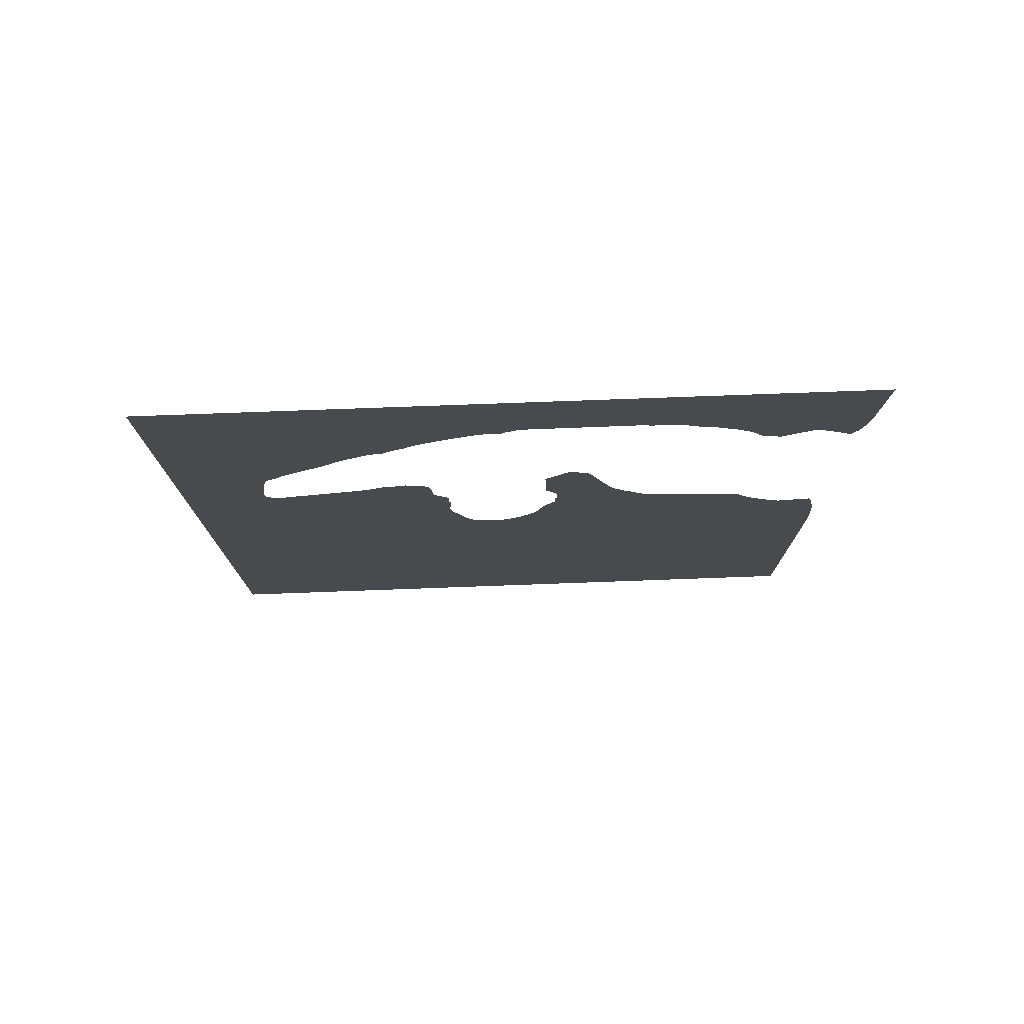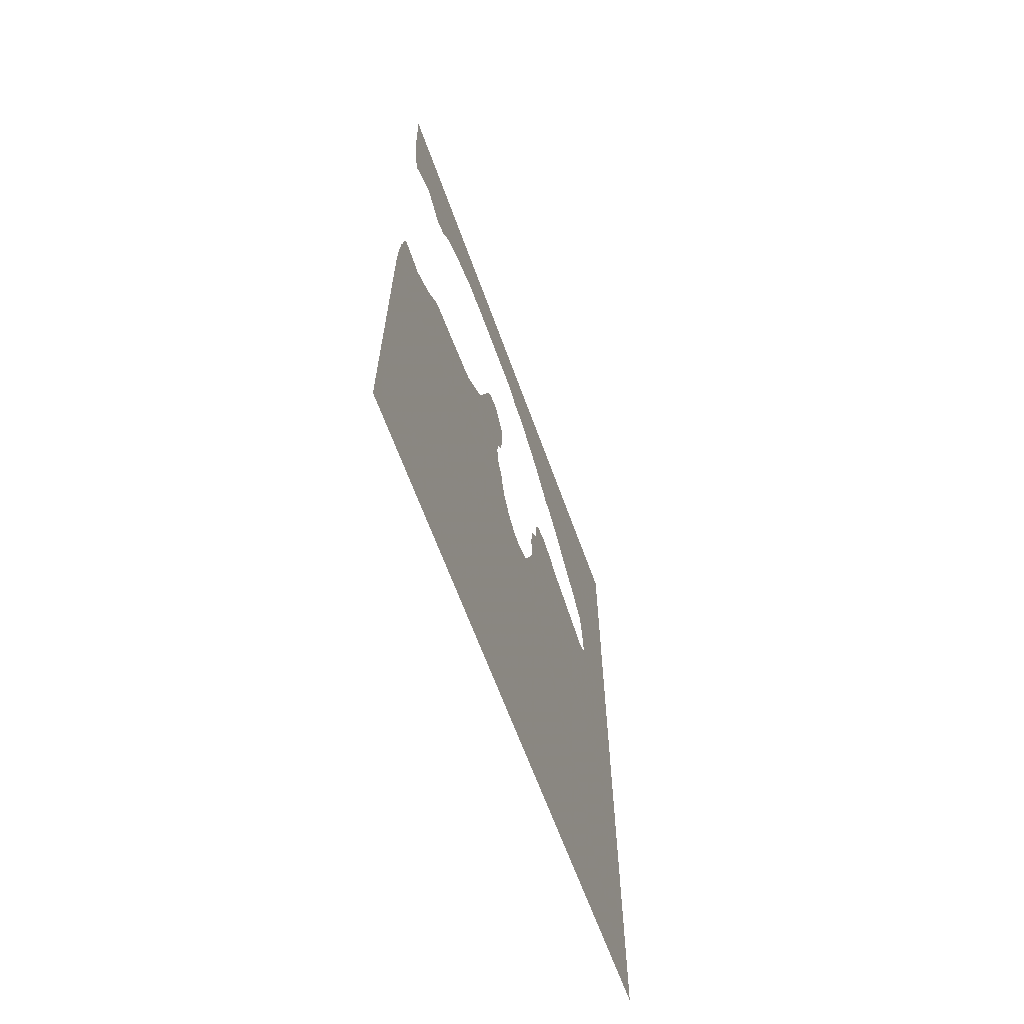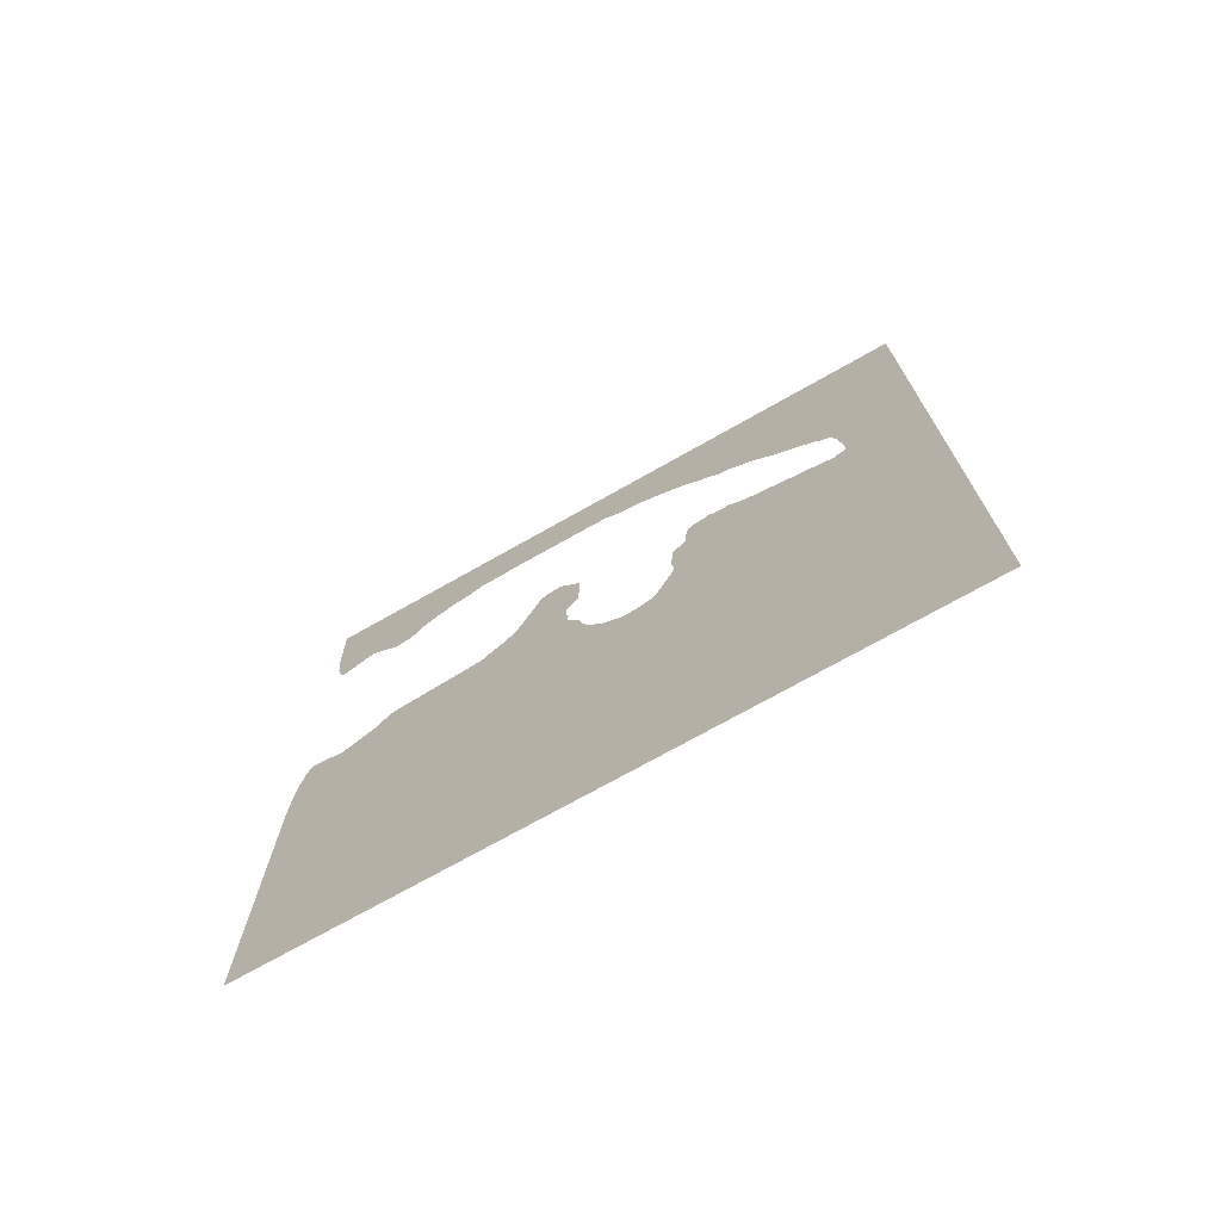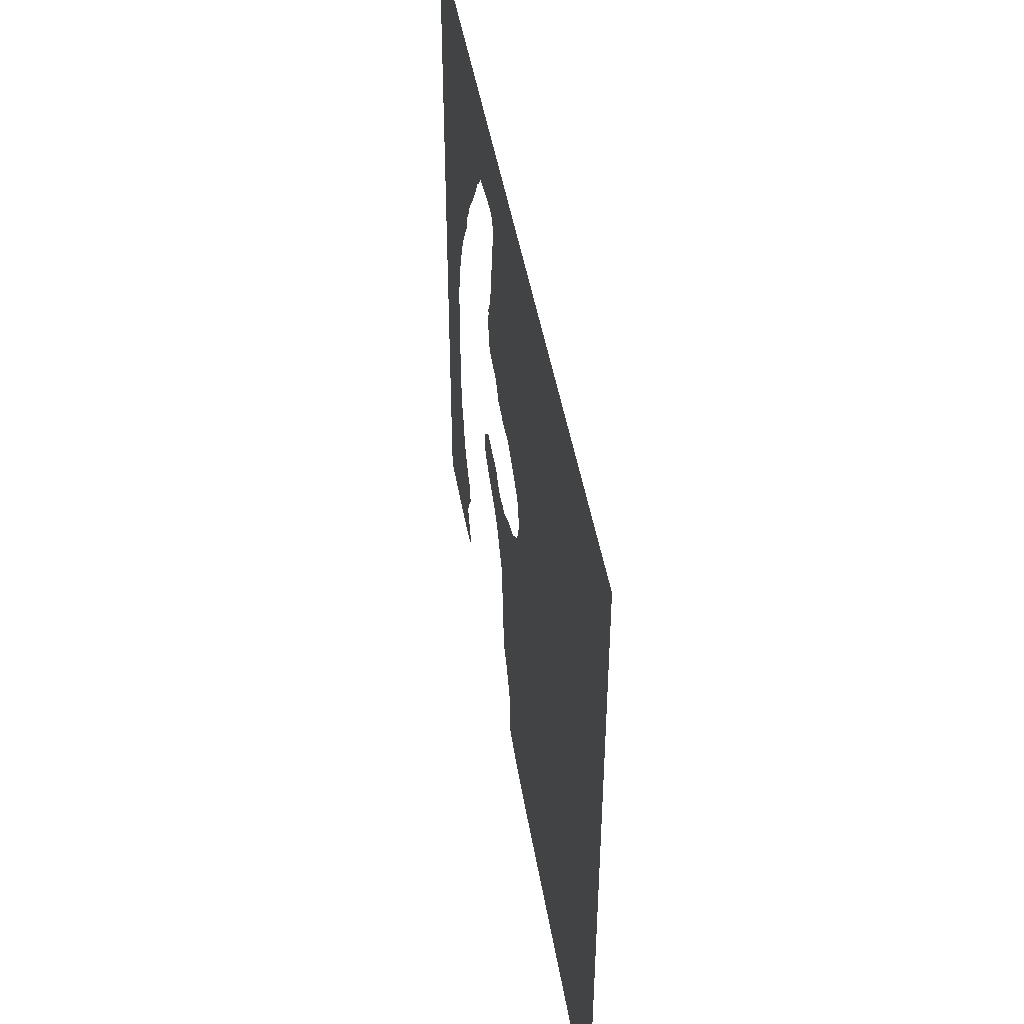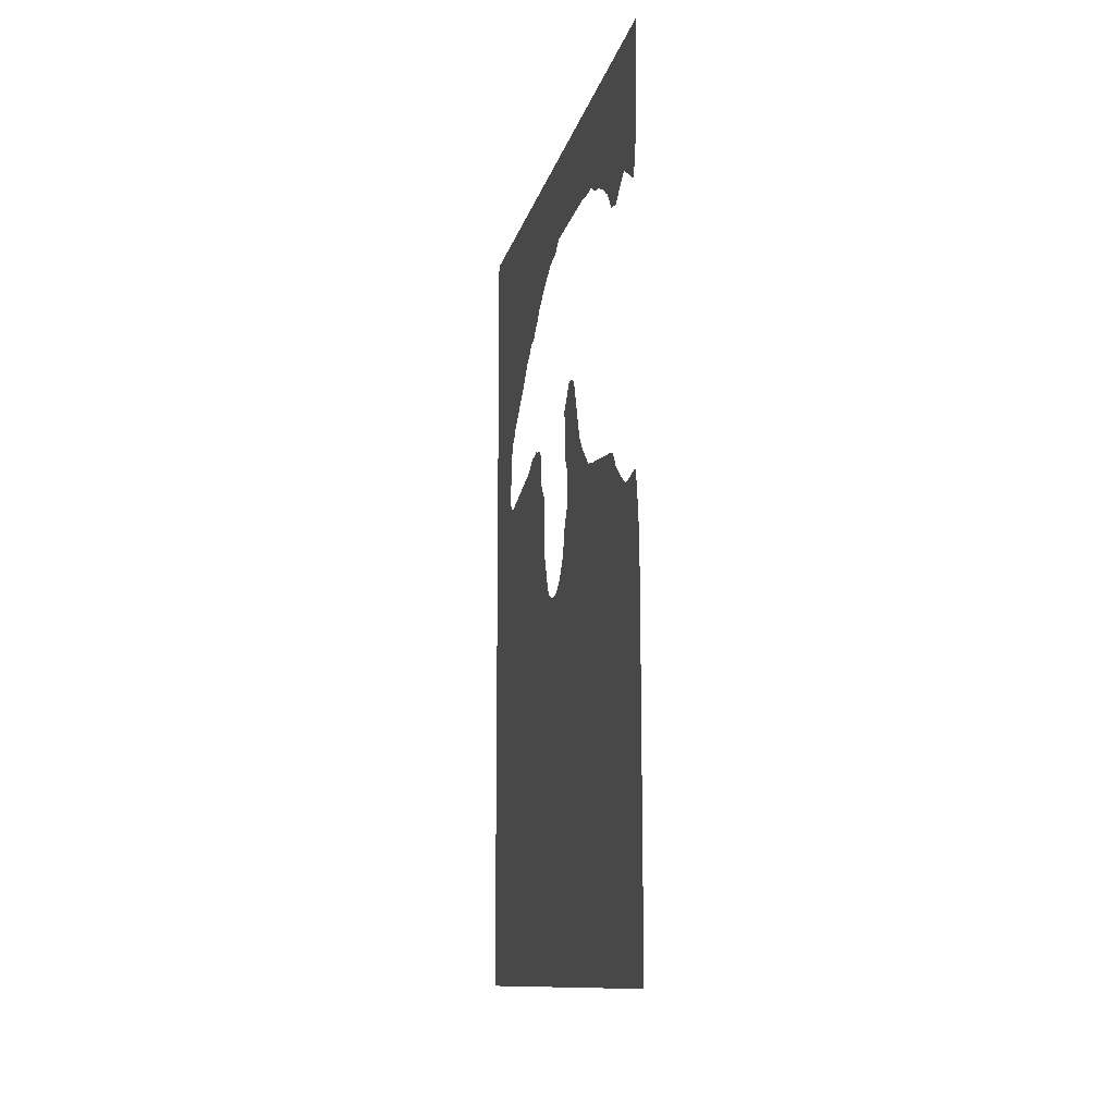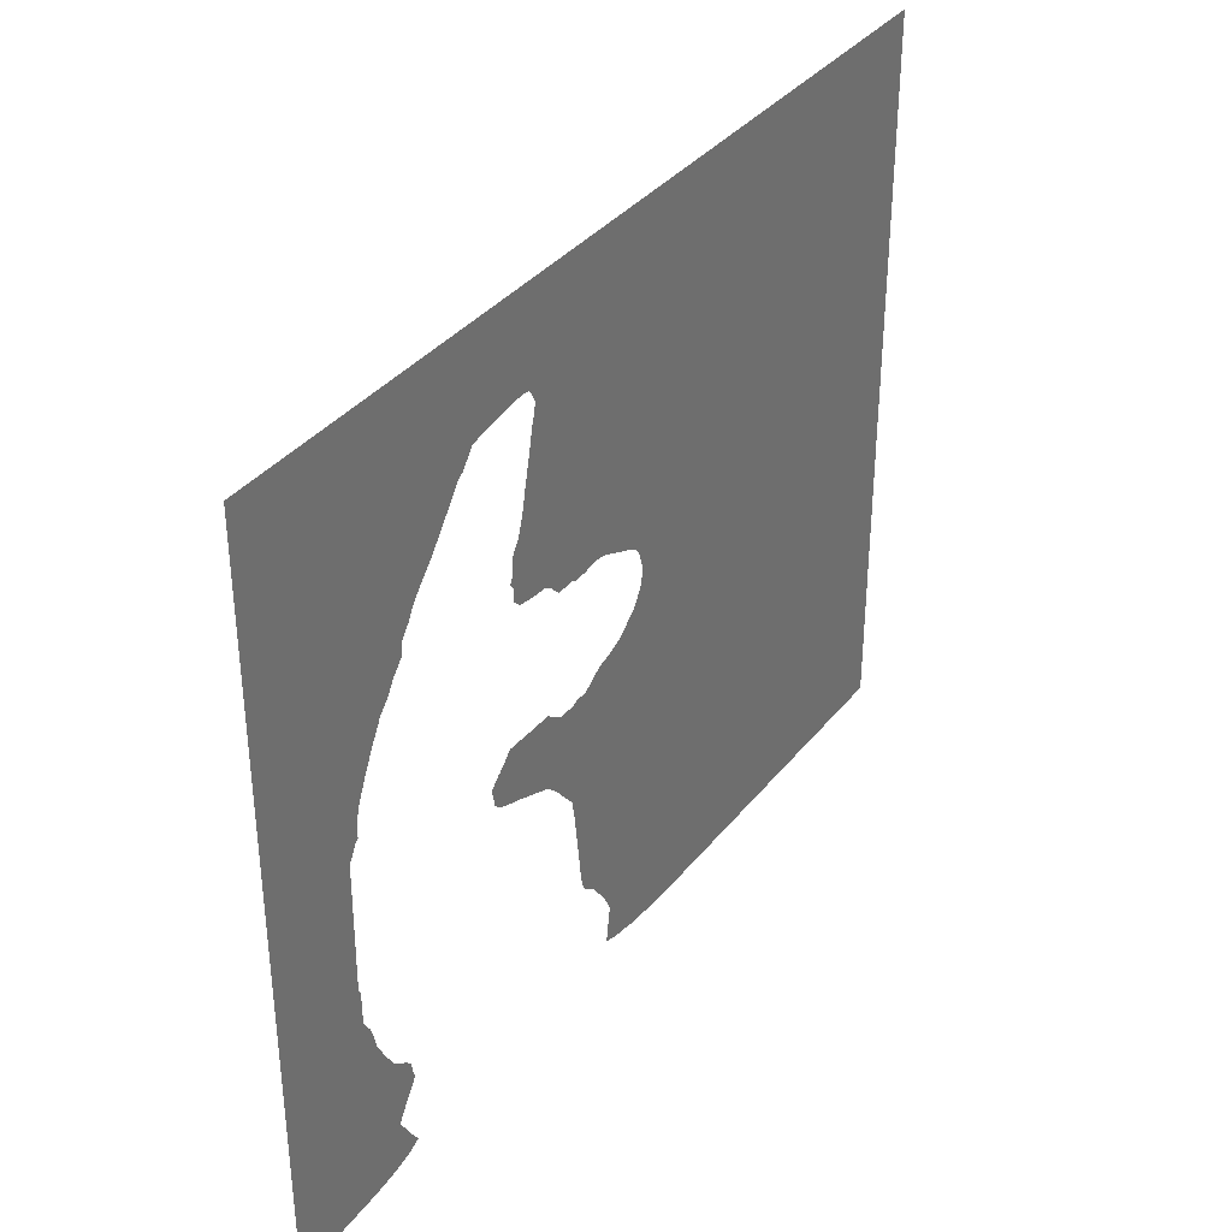
<metadata>
{"format":"obj","ext":"obj","renderer":"f3d","projection":"perspective","resolution":1024,"background":"white","views":[{"elev":76.9,"azim":-92.1,"up":"+Z"},{"elev":-63.6,"azim":19.7,"up":"+Z"},{"elev":-72.5,"azim":119.5,"up":"+Z"},{"elev":45.0,"azim":170.7,"up":"+Y"},{"elev":-11.4,"azim":-11.9,"up":"+Z"},{"elev":35.8,"azim":32.9,"up":"+Y"}]}
</metadata>
<code>
v 11.7 10.12 50.8
v 11.7 10.27 45.7
v 11.7 10.34 44.7
v 11.7 10.46 43.7
v 11.7 10.61 43
v 11.7 10.69 42.7
v 11.7 10.91 42.25
v 11.7 11 42.07
v 11.7 12 42.72
v 11.7 12.3 42.86
v 11.7 12.44 42.96
v 11.7 12.51 43
v 11.7 13 43.3
v 11.7 13.52 43
v 11.7 13.7 42.89
v 11.7 14 42.72
v 11.7 14.7 42.2
v 11.7 15 42.02
v 11.7 15.33 42.15
v 11.7 16 42.28
v 11.7 16.37 42.7
v 11.7 16.56 43
v 11.7 16.91 43.35
v 11.7 17 43.47
v 11.7 17.3 43.64
v 11.7 17.38 43.7
v 11.7 17.82 44
v 11.7 18 44.1
v 11.7 18.3 44.21
v 11.7 19 44.58
v 11.7 19.7 44.72
v 11.7 20 44.85
v 11.7 20.3 44.92
v 11.7 20.37 45
v 11.7 21 45.35
v 11.7 21 45.35
v 11.7 21.7 45.35
v 11.7 22 45.36
v 11.7 22.7 45.36
v 11.7 23 45.51
v 11.7 30 45.46
v 11.7 30.56 45.14
v 11.7 30.82 45
v 11.7 31 44.82
v 11.7 31.7 44.81
v 11.7 32 44.77
v 11.7 32.7 44.58
v 11.7 33 44.42
v 11.7 33.7 44.11
v 11.7 33.94 44
v 11.7 35 43.47
v 11.7 35.66 43.08
v 11.7 36 42.91
v 11.7 36.7 42.28
v 11.7 37 42.13
v 11.7 37.04 42.08
v 11.7 37.18 42
v 11.7 37.34 41.88
v 11.7 38 41.32
v 11.7 38.7 41.25
v 11.7 39 41.02
v 11.7 39.04 41
v 11.7 39.41 40.7
v 11.7 39.55 40.61
v 11.7 40 40.39
v 11.7 40.48 40
v 11.7 40.86 39.67
v 11.7 41.56 39
v 11.7 41.59 38.98
v 11.7 41.7 38.89
v 11.7 42 38.67
v 11.7 42.7 38.13
v 11.7 42.88 38
v 11.7 43 37.9
v 11.7 43.08 37.83
v 11.7 43.25 37.7
v 11.7 44.21 37
v 11.7 44.38 36.7
v 11.7 44.83 36.34
v 11.7 45 36.2
v 11.7 45.25 36
v 11.7 45.35 35.65
v 11.7 45.51 35
v 11.7 45.79 33
v 11.7 45.8 32.2
v 11.7 45.76 32
v 11.7 45.55 31.79
v 11.7 45 31.52
v 11.7 44.39 31.65
v 11.7 44 31.78
v 11.7 42.9 32
v 11.7 42 32.21
v 11.7 41.73 32.27
v 11.7 41 32.44
v 11.7 40.49 32.54
v 11.7 40 32.64
v 11.7 39.04 32.97
v 11.7 39 32.99
v 11.7 38.98 33
v 11.7 38.71 33.2
v 11.7 38.3 33.43
v 11.7 38 33.42
v 11.7 37.3 33.51
v 11.7 37 33.65
v 11.7 36.95 33.61
v 11.7 36.7 33.43
v 11.7 36 33.4
v 11.7 35.6 33
v 11.7 35.41 32
v 11.7 35.39 31.7
v 11.7 35.34 31
v 11.7 35.11 30.71
v 11.7 35 30.55
v 11.7 34.45 30
v 11.7 34.47 29
v 11.7 34.33 28.7
v 11.7 34.33 28
v 11.7 34.37 27.7
v 11.7 34.46 27
v 11.7 34.33 26.3
v 11.7 34.21 26
v 11.7 33.93 25.39
v 11.7 33.76 25
v 11.7 33.46 24.3
v 11.7 33.33 24
v 11.7 33 23.58
v 11.7 32.92 23.53
v 11.7 32.7 23.42
v 11.7 32 23.2
v 11.7 31.7 23.16
v 11.7 31 23.24
v 11.7 30.3 23.61
v 11.7 29.78 24
v 11.7 29.51 24.36
v 11.7 29.3 24.62
v 11.7 29 25
v 11.7 29 25
v 11.7 29 25
v 11.7 28.85 25.3
v 11.7 28.6 26
v 11.7 28.41 26.7
v 11.7 28.26 27
v 11.7 28.17 27.23
v 11.7 28 27.4
v 11.7 27.68 27.93
v 11.7 27.66 28
v 11.7 27.68 28.7
v 11.7 27.54 29
v 11.7 27.56 30
v 11.7 27.85 30.43
v 11.7 28 30.71
v 11.7 28.29 31
v 11.7 28.3 31.7
v 11.7 28.31 32
v 11.7 28.32 32.7
v 11.7 28.35 33
v 11.7 28.36 33.7
v 11.7 28.38 34
v 11.7 28 34.38
v 11.7 27.63 34.78
v 11.7 27.47 35
v 11.7 27 35.47
v 11.7 26.7 35.41
v 11.7 26 35.26
v 11.7 25.74 35
v 11.7 25.58 34.7
v 11.7 25.29 34
v 11.7 25.05 33.34
v 11.7 24.93 33.04
v 11.7 24.91 33
v 11.7 24.79 32.7
v 11.7 24.51 32
v 11.7 24.22 31.3
v 11.7 24.01 31
v 11.7 24 30.97
v 11.7 23.35 30.3
v 11.7 22.94 30
v 11.7 22 29.18
v 11.7 21.08 29
v 11.7 18 28.62
v 11.7 17.66 28.58
v 11.7 16.73 28.48
v 11.7 16.06 28.3
v 11.7 16.03 28.29
v 11.7 16 28.28
v 11.7 15.73 28
v 11.7 15.18 27.3
v 11.7 13.88 26.41
v 11.7 13.68 26.3
v 11.7 13.5 26.19
v 11.7 13 25.97
v 11.7 12 26.12
v 11.7 11.27 26.22
v 11.7 11 26.26
v 11.7 10.9 26
v 11.7 10.89 25.96
v 11.7 10.69 25.3
v 11.7 10.64 25
v 11.7 10.61 24.7
v 11.7 10.46 24
v 11.7 10.44 23.7
v 11.7 10.35 23
v 11.7 10.34 22.7
v 11.7 10.29 22
v 11.7 10.27 21.7
v 11.7 10.24 21
v 11.7 10.2 20
v 11.7 10.05 -3.632e-23
v 11.7 50.8 -5.657e-22
v 11.7 50.8 50.8
f 11 4 12
f 5 9 6
f 9 7 6
f 7 9 8
f 5 4 9
f 9 4 10
f 15 23 16
f 18 17 19
f 10 4 11
f 16 21 19
f 4 3 12
f 12 3 13
f 13 3 2
f 14 13 24
f 19 21 20
f 19 17 16
f 16 23 22
f 1 210 41
f 16 22 21
f 40 37 36
f 99 102 100
f 15 24 23
f 40 39 38
f 15 14 24
f 24 26 25
f 24 13 26
f 26 13 27
f 27 13 2
f 1 27 2
f 1 28 27
f 30 29 28
f 1 30 28
f 32 31 30
f 34 32 35
f 34 33 32
f 35 32 30
f 40 38 37
f 1 35 30
f 1 36 35
f 1 41 40
f 1 40 36
f 156 167 159
f 41 45 42
f 42 45 43
f 43 45 44
f 167 166 160
f 41 46 45
f 41 210 46
f 46 210 47
f 47 49 48
f 47 210 49
f 49 210 50
f 50 210 51
f 51 53 52
f 51 210 53
f 53 55 54
f 53 60 55
f 55 57 56
f 55 60 57
f 57 60 58
f 58 60 59
f 53 210 60
f 60 62 61
f 60 210 62
f 65 64 63
f 62 65 63
f 62 210 65
f 65 210 66
f 66 210 67
f 67 69 68
f 67 71 69
f 69 71 70
f 67 210 71
f 71 210 72
f 72 210 73
f 73 75 74
f 73 210 75
f 75 210 76
f 76 210 77
f 77 79 78
f 77 80 79
f 77 81 80
f 77 210 81
f 81 210 82
f 82 210 83
f 83 210 84
f 84 210 85
f 85 209 86
f 85 210 209
f 87 86 209
f 88 122 121
f 90 89 91
f 96 115 111
f 110 98 111
f 113 112 115
f 110 102 98
f 97 96 111
f 111 98 97
f 107 106 108
f 112 111 115
f 103 110 106
f 100 102 101
f 106 110 109
f 135 134 133
f 102 99 98
f 104 103 105
f 103 106 105
f 137 136 135
f 108 106 109
f 103 102 110
f 118 117 115
f 119 118 115
f 115 114 113
f 96 119 115
f 117 116 115
f 96 95 119
f 119 95 94
f 93 119 94
f 93 92 119
f 119 92 91
f 120 119 91
f 89 120 91
f 89 88 120
f 120 88 121
f 88 123 122
f 88 124 123
f 88 125 124
f 209 126 125
f 88 209 125
f 126 209 127
f 127 209 128
f 128 209 129
f 129 209 130
f 130 209 208
f 202 201 191
f 186 185 183
f 179 138 137
f 179 137 187
f 179 139 138
f 177 176 146
f 146 145 178
f 177 146 178
f 142 141 140
f 144 142 140
f 143 142 144
f 150 149 172
f 151 171 153
f 149 148 175
f 148 176 175
f 148 147 146
f 163 166 165
f 169 155 170
f 156 155 168
f 155 169 168
f 153 152 151
f 166 161 160
f 159 157 156
f 166 163 161
f 158 157 159
f 162 161 163
f 163 165 164
f 160 159 167
f 167 156 168
f 154 170 155
f 154 171 170
f 171 154 153
f 172 171 151
f 150 172 151
f 149 173 172
f 175 174 173
f 149 175 173
f 146 176 148
f 178 145 144
f 140 178 144
f 139 179 178
f 139 178 140
f 180 179 187
f 187 137 135
f 182 186 183
f 187 186 182
f 184 183 185
f 181 187 182
f 181 180 187
f 187 207 188
f 188 206 190
f 189 188 190
f 203 202 191
f 191 201 200
f 199 191 200
f 198 192 199
f 196 193 197
f 196 195 193
f 197 193 192
f 194 193 195
f 198 197 192
f 199 192 191
f 203 191 204
f 191 205 204
f 191 190 205
f 205 190 206
f 206 188 207
f 207 187 135
f 133 207 135
f 133 132 207
f 207 132 208
f 208 132 131
f 130 208 131
f 87 209 88

</code>
